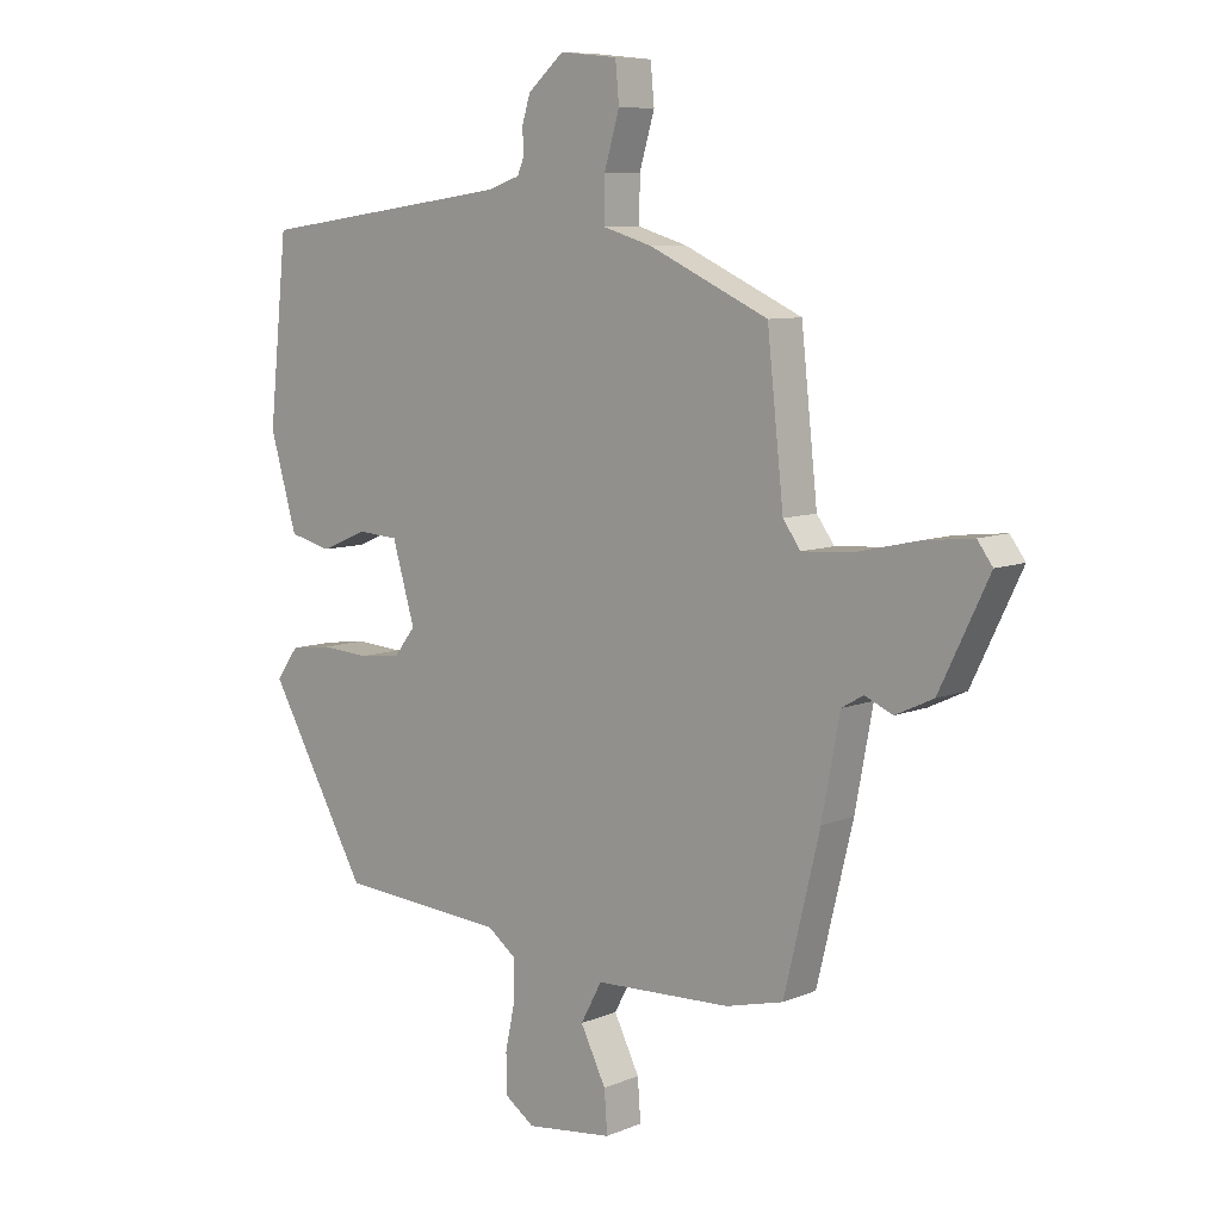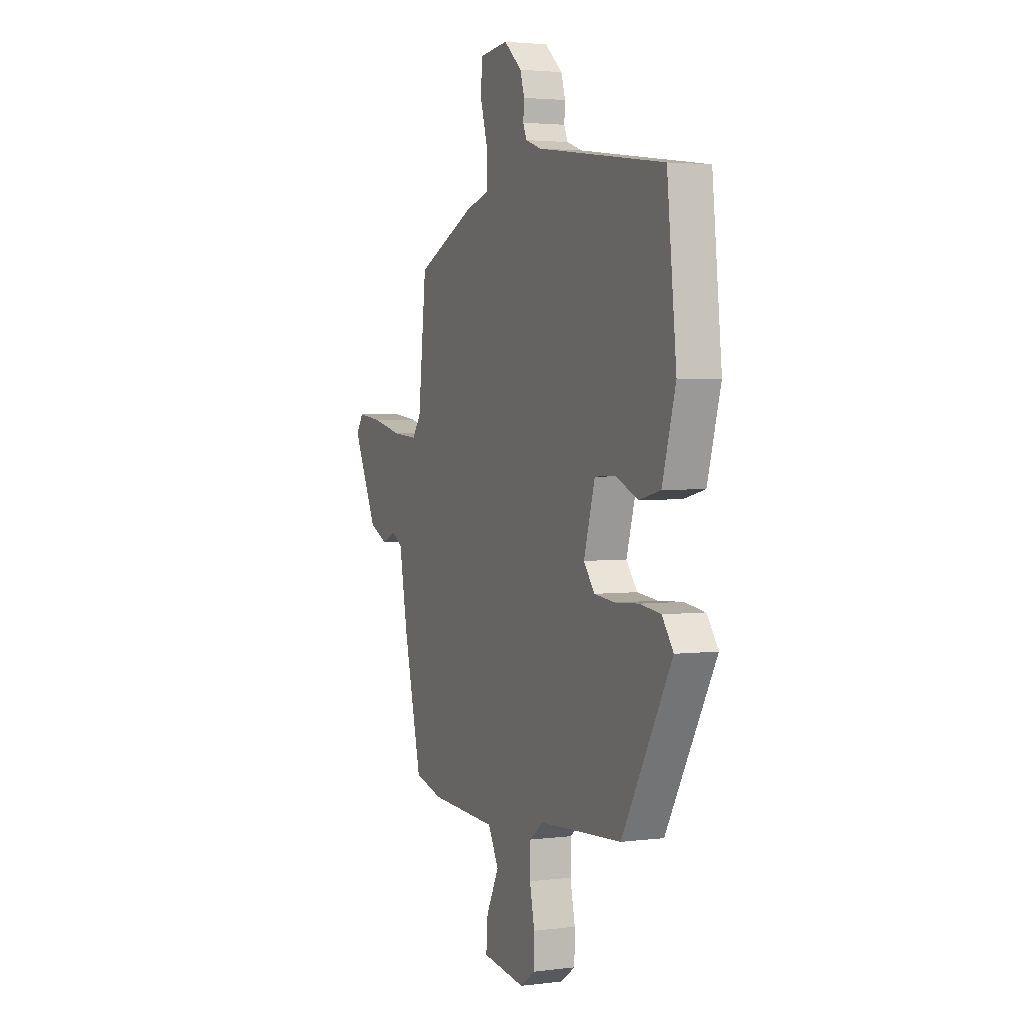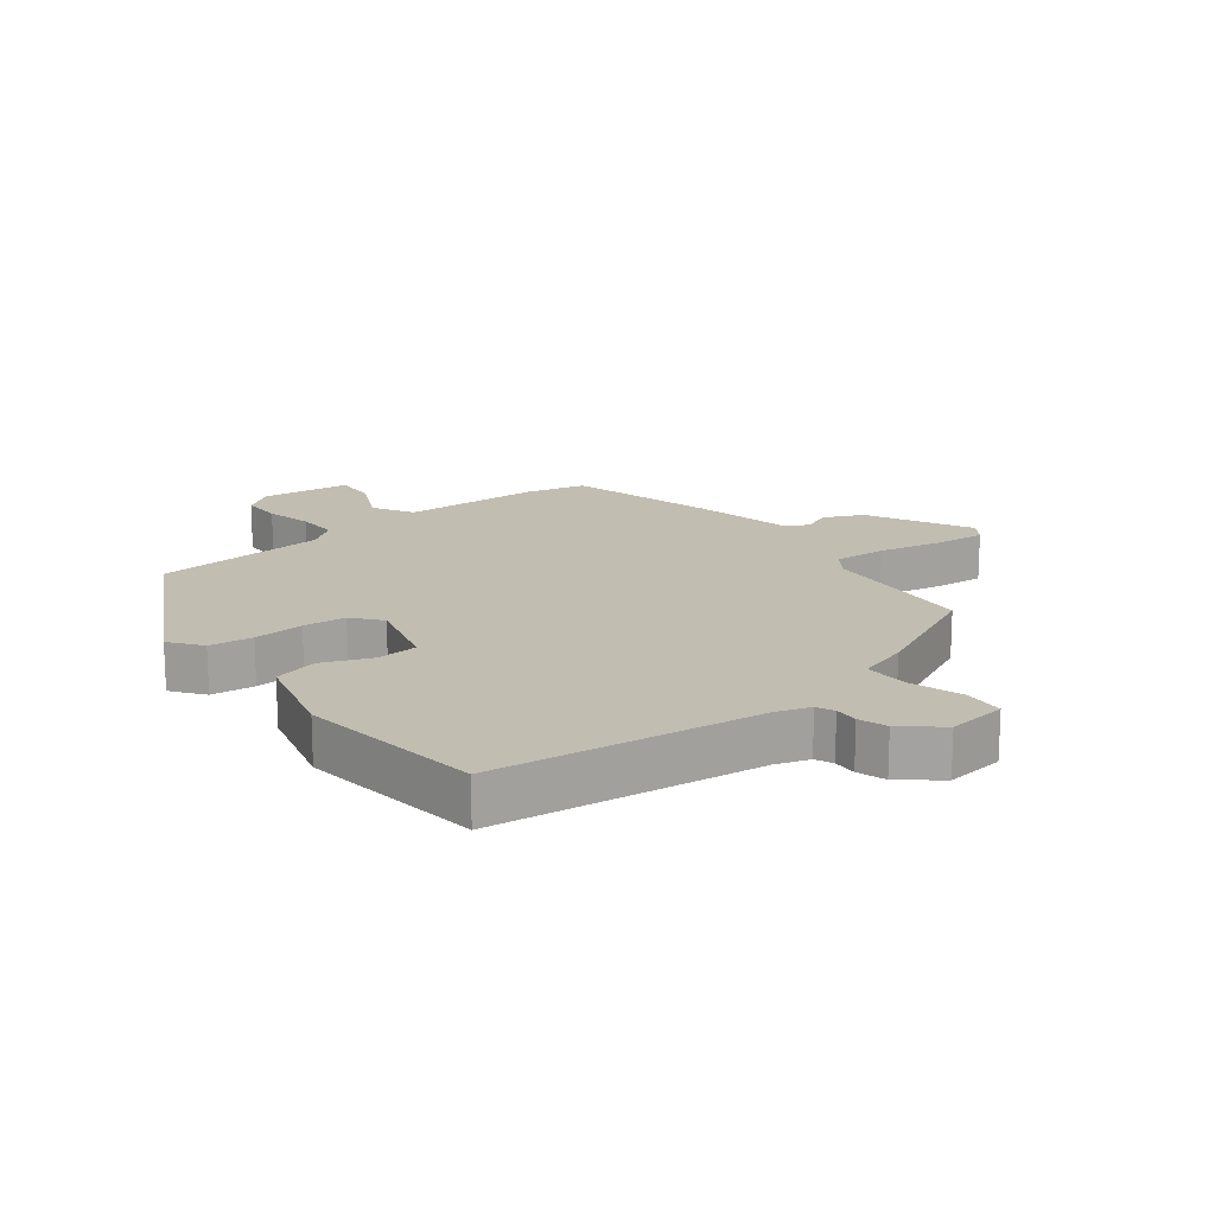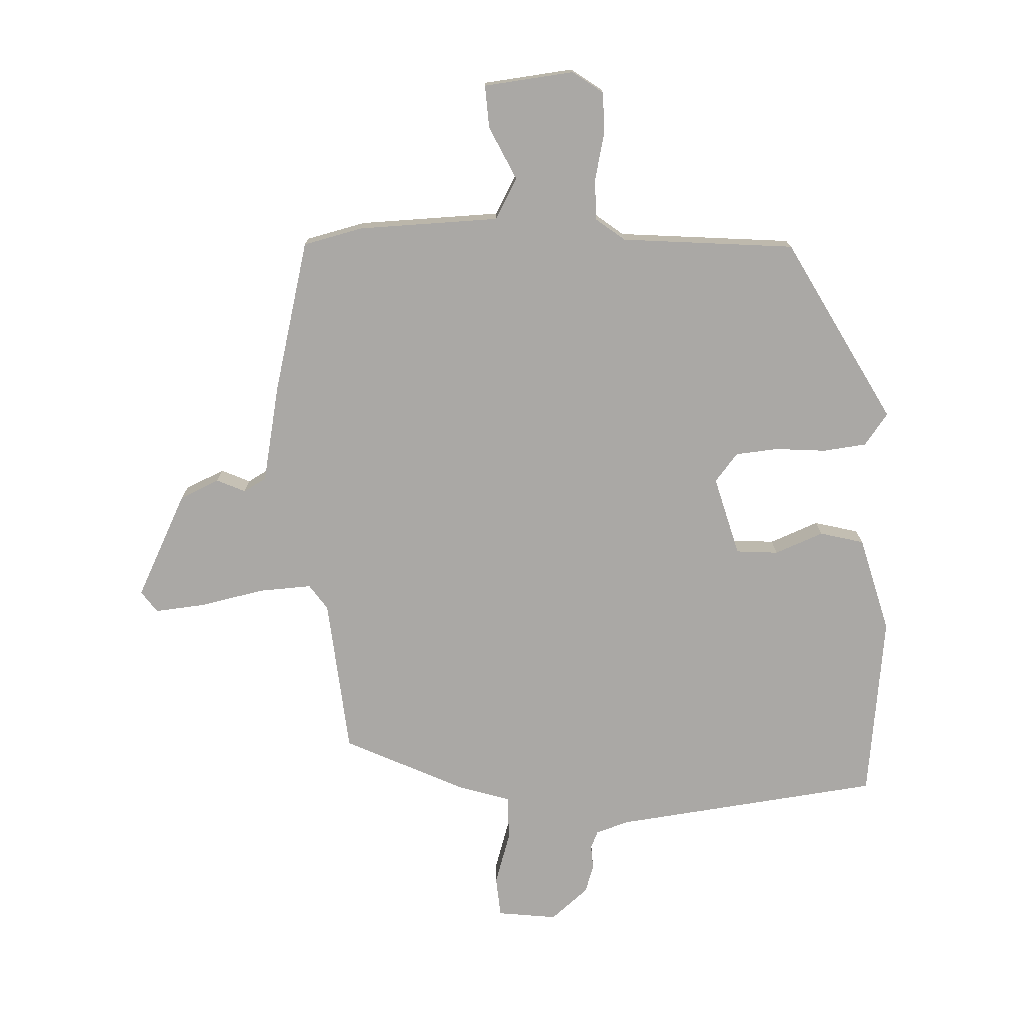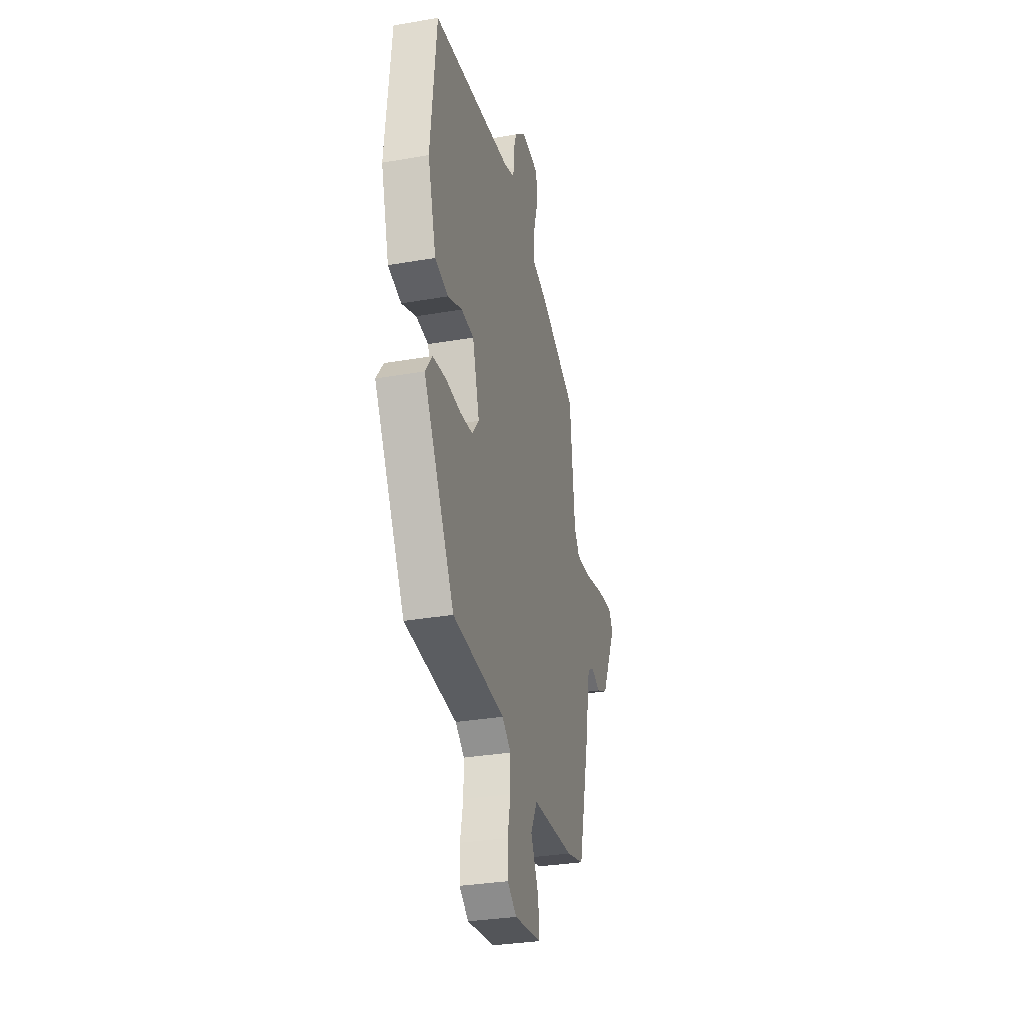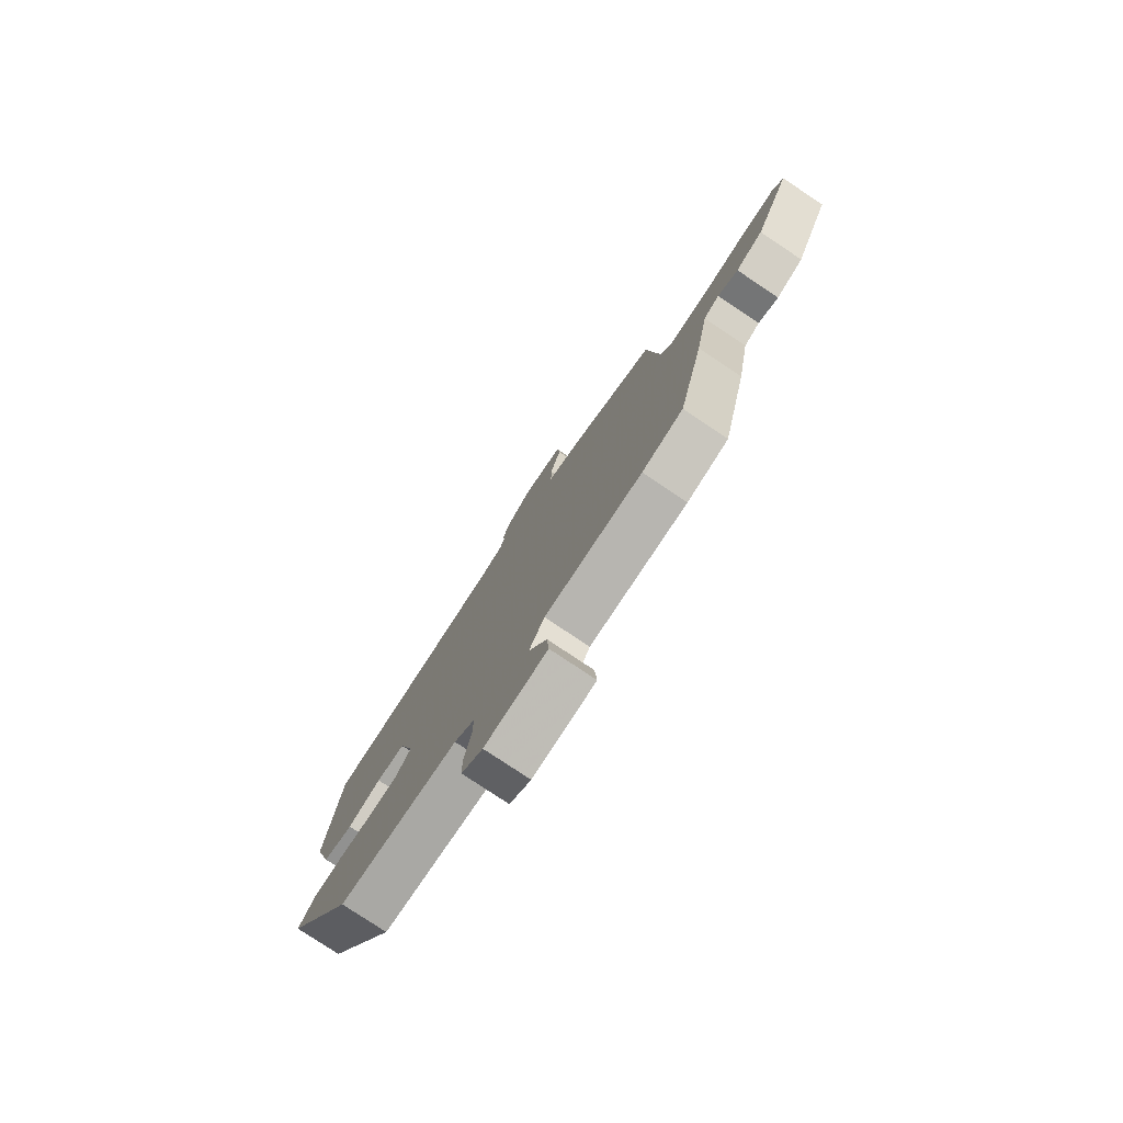
<metadata>
{"format":"obj","ext":"obj","renderer":"f3d","projection":"perspective","resolution":1024,"background":"white","views":[{"elev":8.4,"azim":41.8,"up":"+Z"},{"elev":3.0,"azim":-113.4,"up":"+Z"},{"elev":17.0,"azim":-38.8,"up":"+Y"},{"elev":-75.2,"azim":-178.5,"up":"+Y"},{"elev":-31.6,"azim":-76.2,"up":"+Z"},{"elev":-78.6,"azim":56.3,"up":"+Z"}]}
</metadata>
<code>
v 0.491 0.07 -0.502
v 0.397 0.07 -0.526
v 0.173 0.07 -0.536
v 0.138 0.07 -0.601
v 0.18 0.07 -0.685
v 0.185 0.07 -0.753
v 0.042 0.07 -0.771
v -0.007 0.07 -0.737
v -0.008 0.07 -0.672
v 0.008 0.07 -0.597
v 0.008 0.07 -0.531
v -0.039 0.07 -0.496
v -0.315 0.07 -0.477
v -0.479 0.07 -0.188
v -0.442 0.07 -0.137
v -0.373 0.07 -0.128
v -0.293 0.07 -0.133
v -0.225 0.07 -0.126
v -0.189 0.07 -0.08
v -0.226 0.07 0.046
v -0.293 0.07 0.05
v -0.37 0.07 0.018
v -0.44 0.07 0.035
v -0.484 0.07 0.188
v -0.453 0.07 0.483
v -0.03 0.07 0.541
v 0.023 0.07 0.559
v 0.035 0.07 0.587
v 0.032 0.07 0.625
v 0.046 0.07 0.67
v 0.105 0.07 0.721
v 0.2 0.07 0.711
v 0.206 0.07 0.647
v 0.181 0.07 0.563
v 0.181 0.07 0.492
v 0.262 0.07 0.468
v 0.457 0.07 0.379
v 0.484 0.07 0.129
v 0.513 0.07 0.089
v 0.597 0.07 0.095
v 0.698 0.07 0.118
v 0.779 0.07 0.127
v 0.804 0.07 0.093
v 0.723 0.07 -0.074
v 0.661 0.07 -0.103
v 0.615 0.07 -0.083
v 0.579 0.07 -0.104
v 0.55 0.07 -0.259
v 0.491 0 -0.502
v 0.397 0 -0.526
v 0.173 0 -0.536
v 0.138 0 -0.601
v 0.18 0 -0.685
v 0.185 0 -0.753
v 0.042 0 -0.771
v -0.007 0 -0.737
v -0.008 0 -0.672
v 0.008 0 -0.597
v 0.008 0 -0.531
v -0.039 0 -0.496
v -0.315 0 -0.477
v -0.479 0 -0.188
v -0.442 0 -0.137
v -0.373 0 -0.128
v -0.293 0 -0.133
v -0.225 0 -0.126
v -0.189 0 -0.08
v -0.226 0 0.046
v -0.293 0 0.05
v -0.37 0 0.018
v -0.44 0 0.035
v -0.484 0 0.188
v -0.453 0 0.483
v -0.03 0 0.541
v 0.023 0 0.559
v 0.035 0 0.587
v 0.032 0 0.625
v 0.046 0 0.67
v 0.105 0 0.721
v 0.2 0 0.711
v 0.206 0 0.647
v 0.181 0 0.563
v 0.181 0 0.492
v 0.262 0 0.468
v 0.457 0 0.379
v 0.484 0 0.129
v 0.513 0 0.089
v 0.597 0 0.095
v 0.698 0 0.118
v 0.779 0 0.127
v 0.804 0 0.093
v 0.723 0 -0.074
v 0.661 0 -0.103
v 0.615 0 -0.083
v 0.579 0 -0.104
v 0.55 0 -0.259
f 1 2 3
f 48 1 3
f 47 48 3
f 44 45 46
f 43 44 46
f 42 43 46
f 41 42 46
f 40 41 46
f 39 40 46 47
f 38 39 47 3
f 38 3 4
f 37 38 4
f 36 37 4
f 35 36 4
f 32 33 34
f 31 32 34
f 30 31 34
f 29 30 34
f 28 29 34
f 34 35 4
f 28 34 4
f 27 28 4
f 24 25 26
f 23 24 26
f 22 23 26
f 21 22 26
f 20 21 26 27
f 19 20 27 4
f 15 16 17
f 14 15 17
f 13 14 17
f 12 13 17
f 11 12 17 18
f 8 9 10
f 7 8 10
f 6 7 10
f 5 6 10
f 4 5 10
f 4 10 11
f 4 11 18 19
f 51 50 49
f 51 49 96
f 51 96 95
f 94 93 92
f 94 92 91
f 94 91 90
f 94 90 89
f 94 89 88
f 95 94 88 87
f 51 95 87 86
f 52 51 86
f 52 86 85
f 52 85 84
f 52 84 83
f 82 81 80
f 82 80 79
f 82 79 78
f 82 78 77
f 82 77 76
f 52 83 82
f 52 82 76
f 52 76 75
f 74 73 72
f 74 72 71
f 74 71 70
f 74 70 69
f 75 74 69 68
f 52 75 68 67
f 65 64 63
f 65 63 62
f 65 62 61
f 65 61 60
f 66 65 60 59
f 58 57 56
f 58 56 55
f 58 55 54
f 58 54 53
f 58 53 52
f 59 58 52
f 67 66 59 52
f 1 49 50 2
f 2 50 51 3
f 3 51 52 4
f 4 52 53 5
f 5 53 54 6
f 6 54 55 7
f 7 55 56 8
f 8 56 57 9
f 9 57 58 10
f 10 58 59 11
f 11 59 60 12
f 12 60 61 13
f 13 61 62 14
f 14 62 63 15
f 15 63 64 16
f 16 64 65 17
f 17 65 66 18
f 18 66 67 19
f 19 67 68 20
f 20 68 69 21
f 21 69 70 22
f 22 70 71 23
f 23 71 72 24
f 24 72 73 25
f 25 73 74 26
f 26 74 75 27
f 27 75 76 28
f 28 76 77 29
f 29 77 78 30
f 30 78 79 31
f 31 79 80 32
f 32 80 81 33
f 33 81 82 34
f 34 82 83 35
f 35 83 84 36
f 36 84 85 37
f 37 85 86 38
f 38 86 87 39
f 39 87 88 40
f 40 88 89 41
f 41 89 90 42
f 42 90 91 43
f 43 91 92 44
f 44 92 93 45
f 45 93 94 46
f 46 94 95 47
f 47 95 96 48
f 48 96 49 1

</code>
